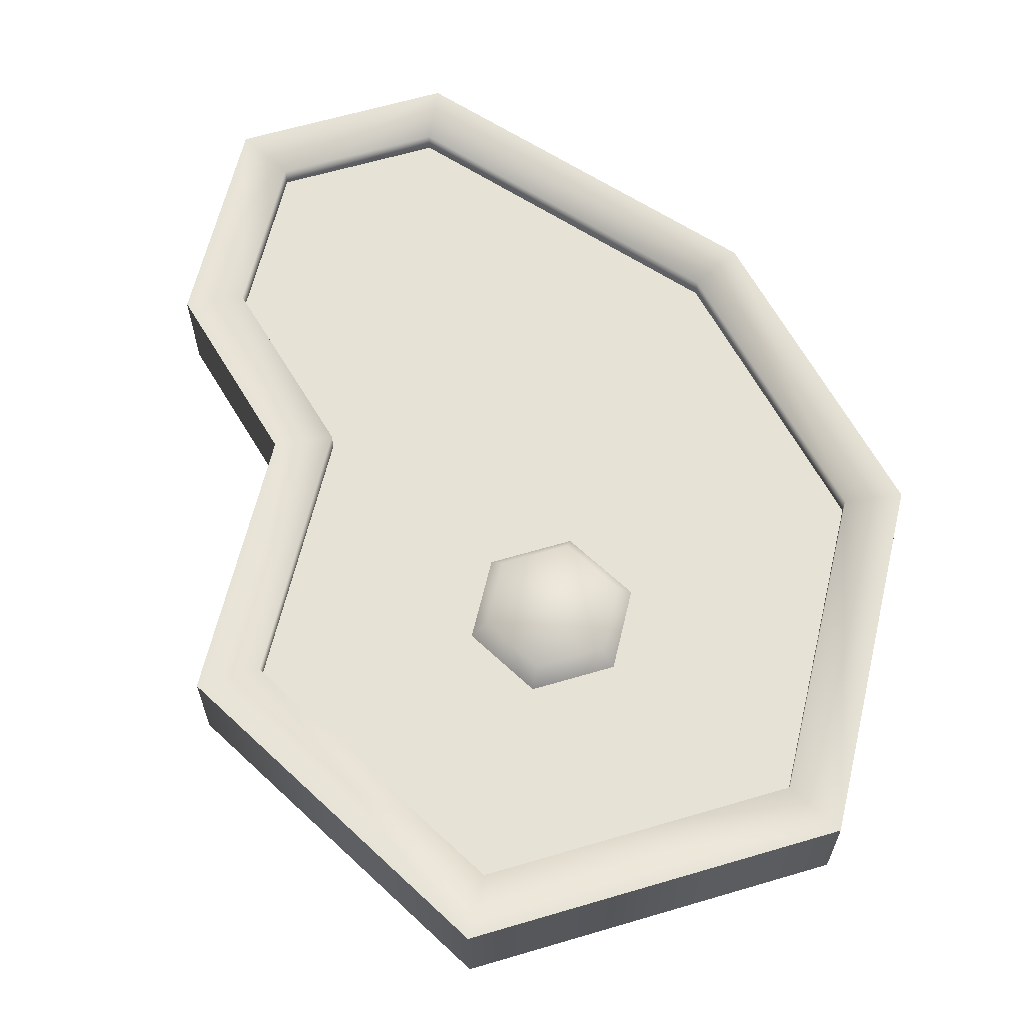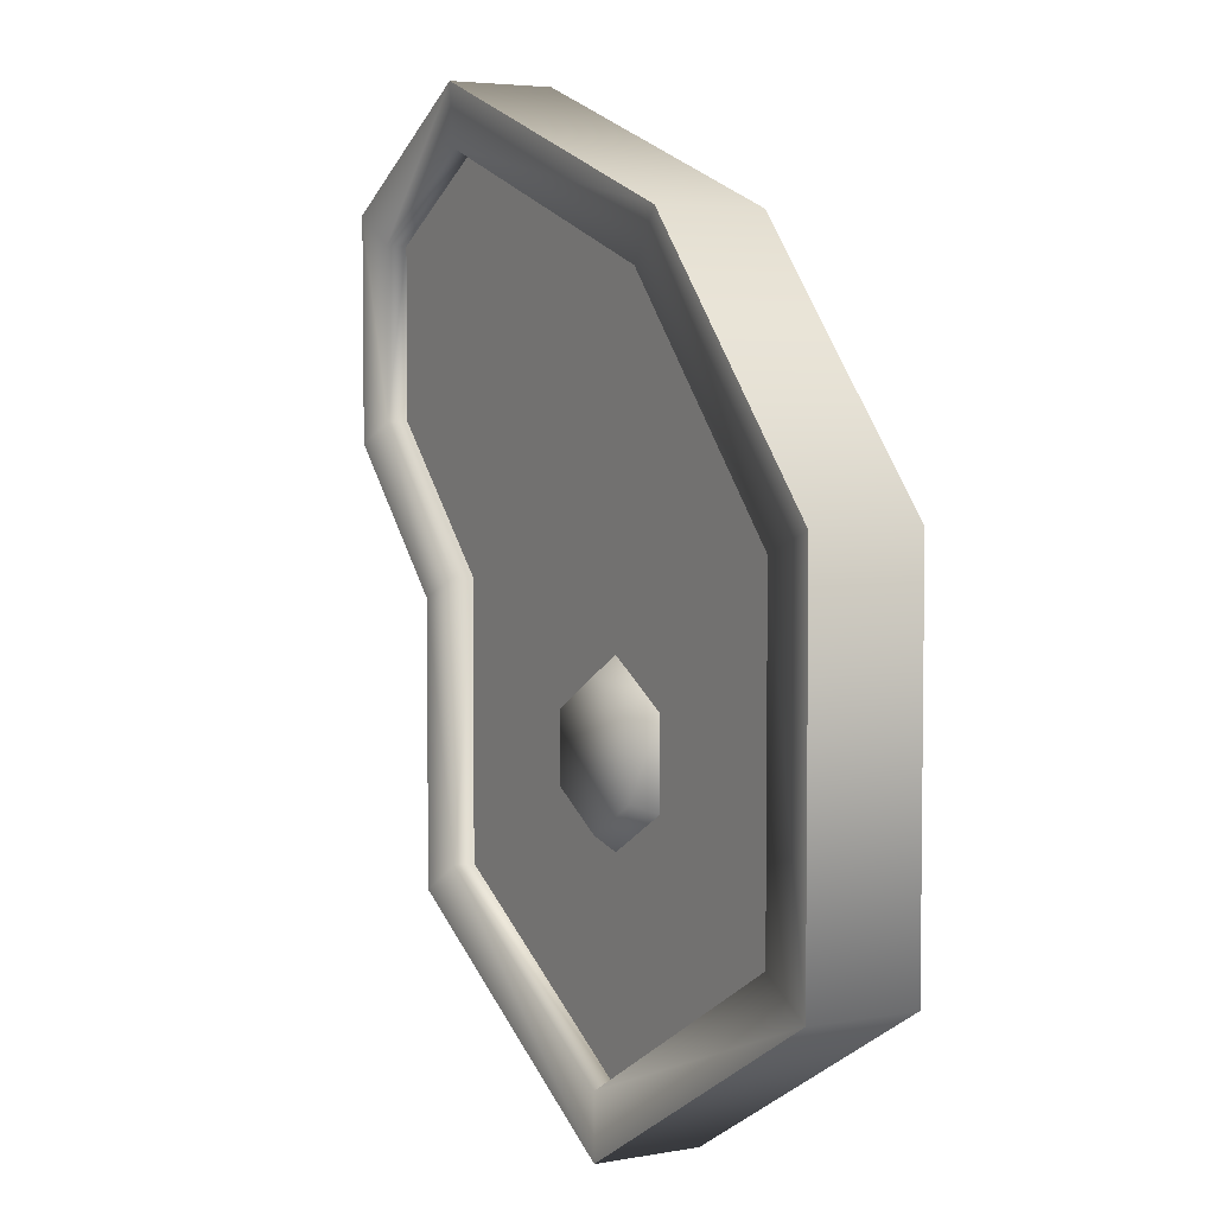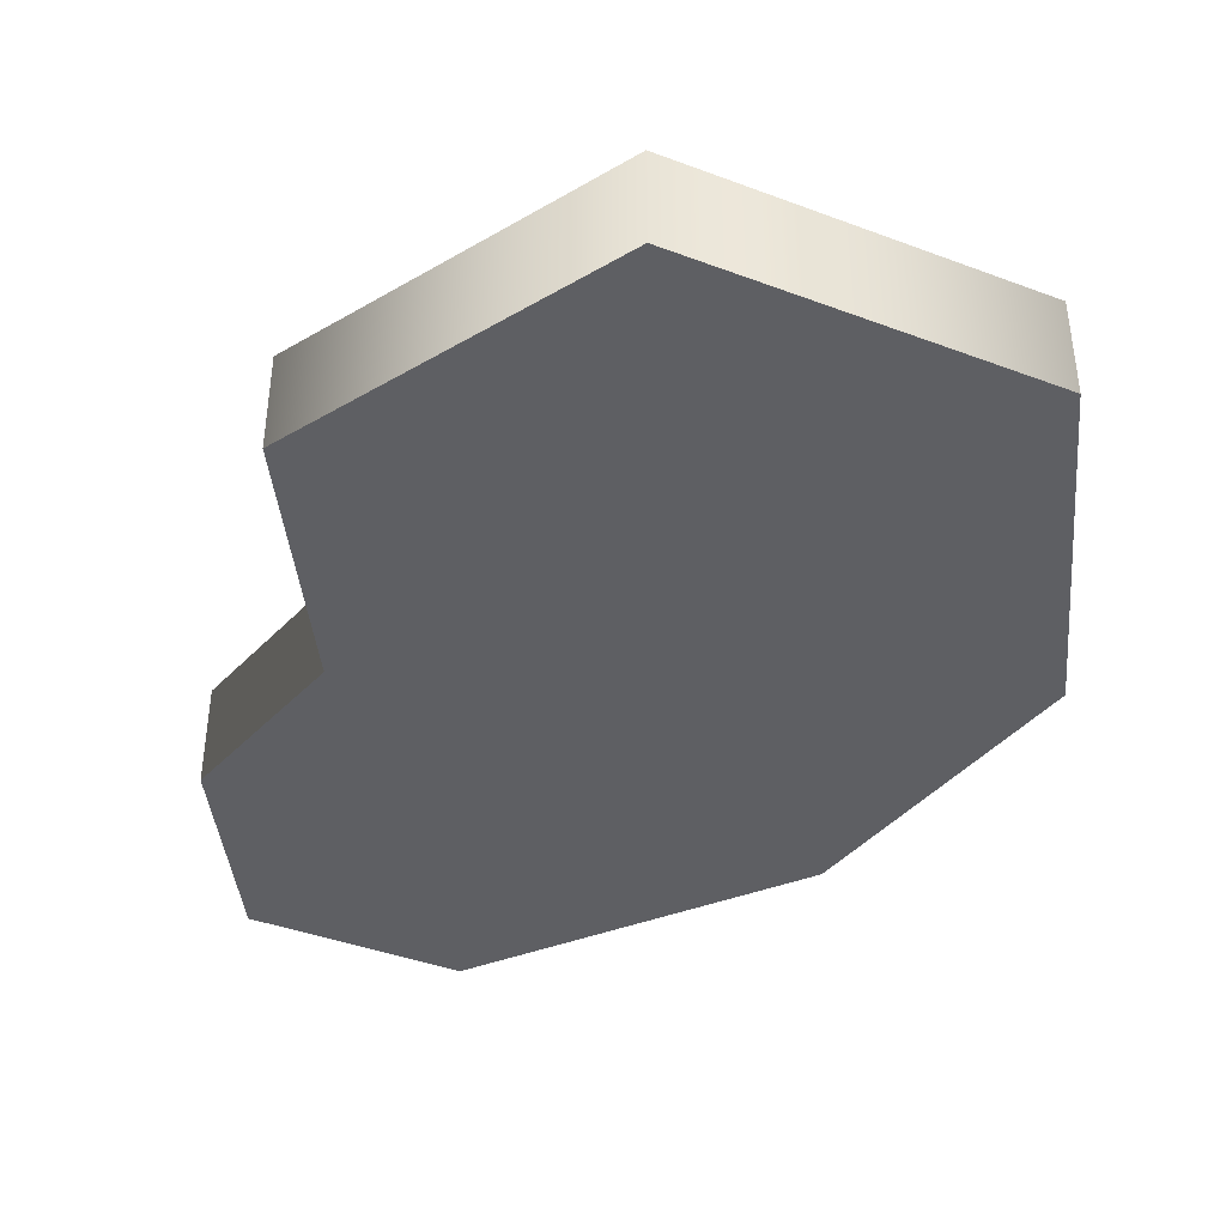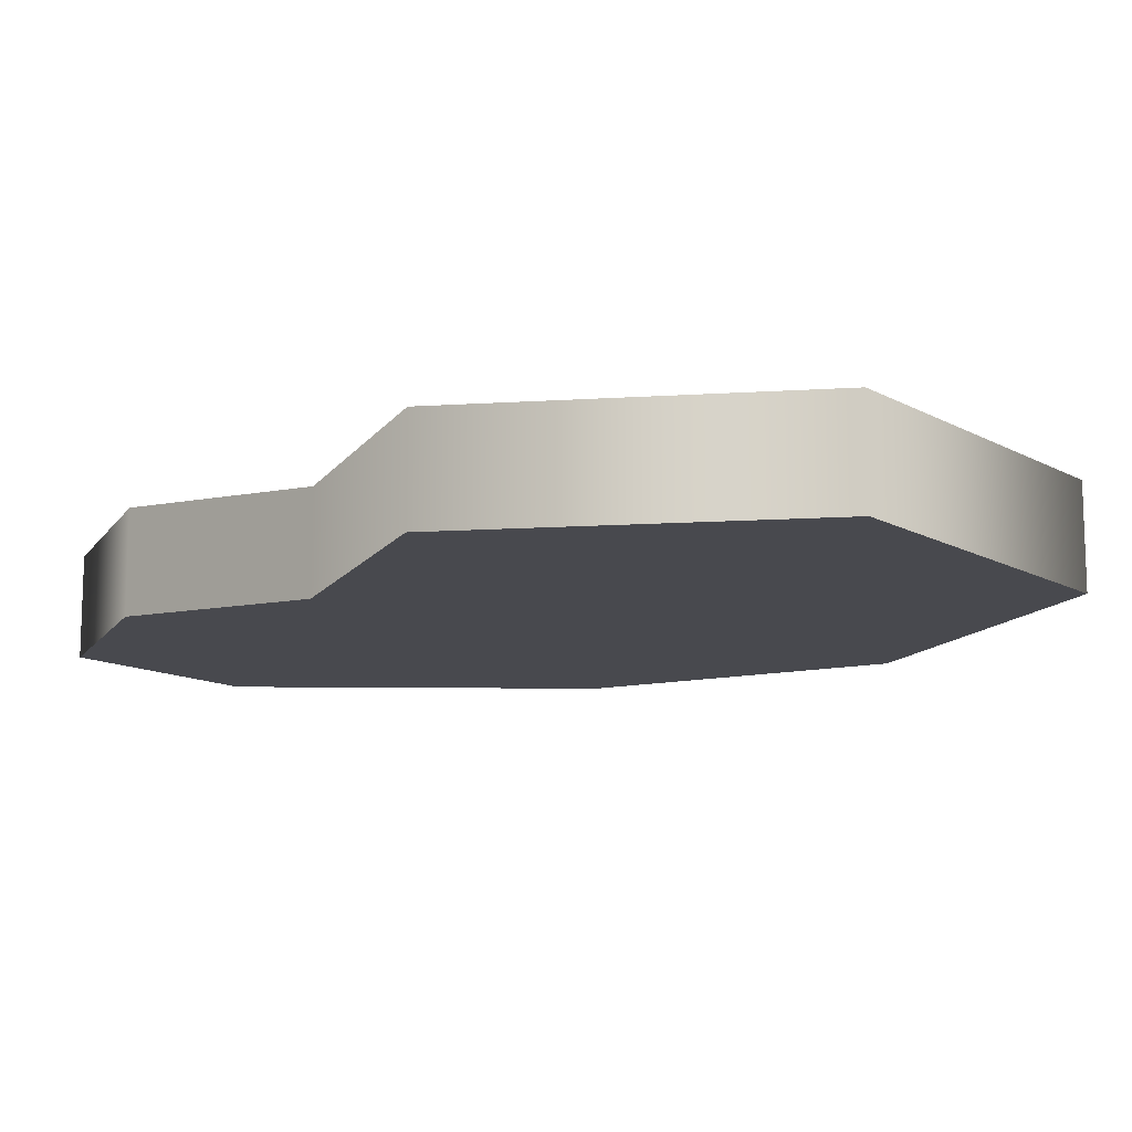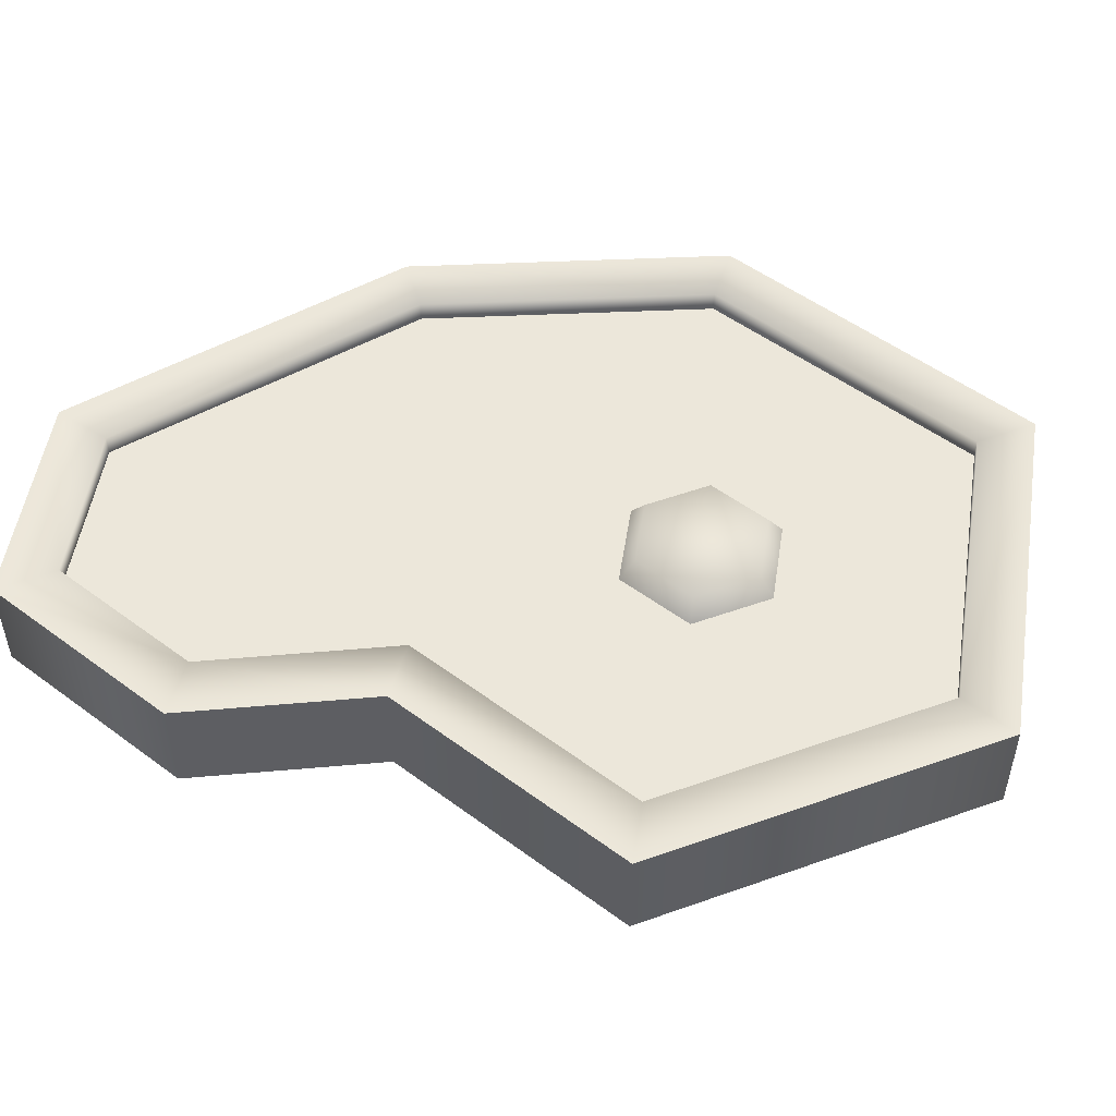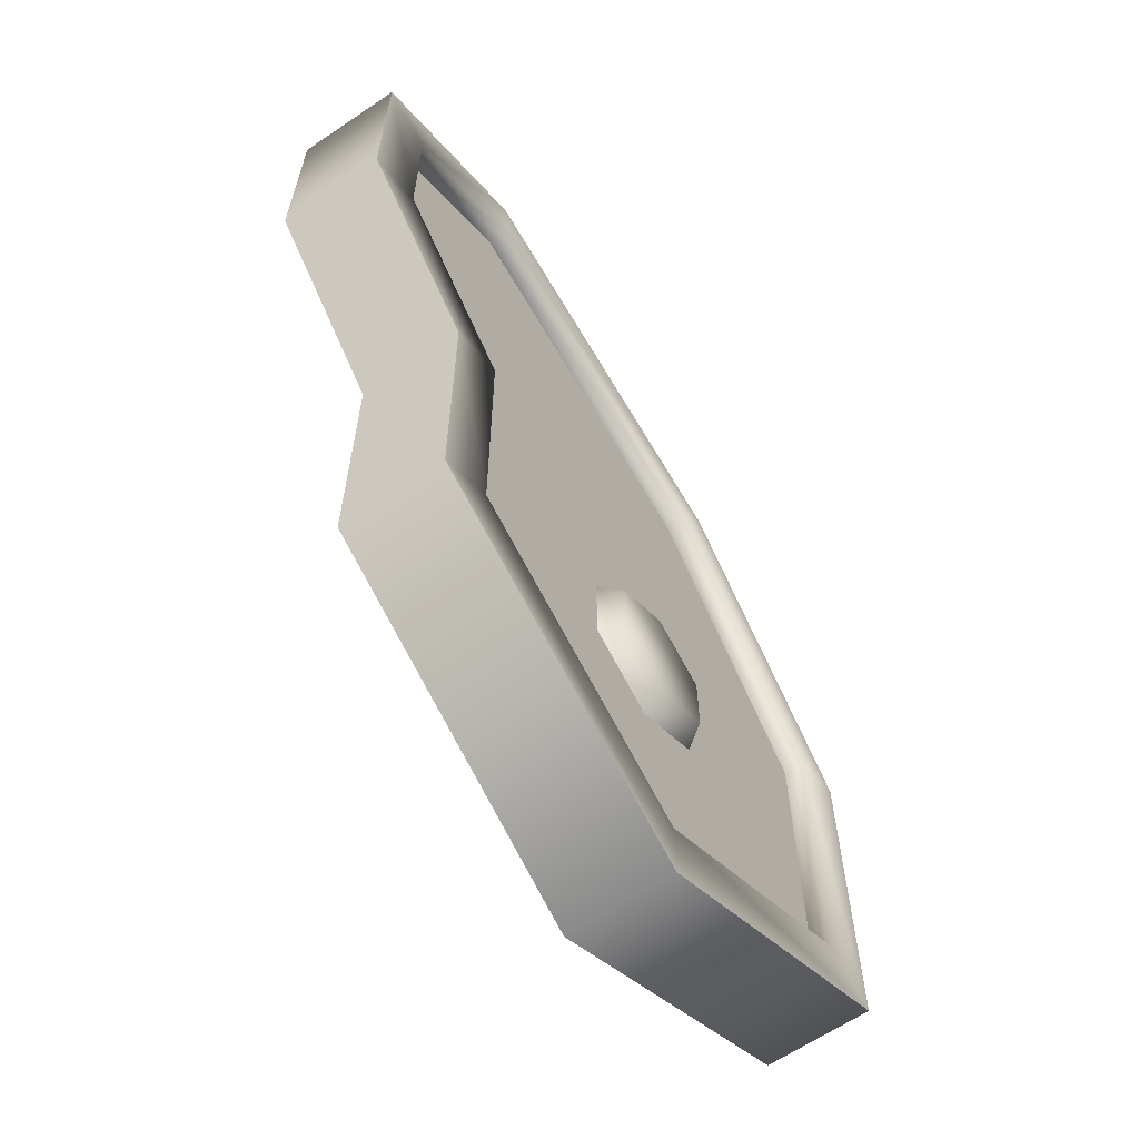
<metadata>
{"format":"obj","ext":"obj","renderer":"f3d","projection":"perspective","resolution":1024,"background":"white","views":[{"elev":63.3,"azim":-166.6,"up":"+Y"},{"elev":4.6,"azim":-119.7,"up":"+Z"},{"elev":-40.9,"azim":-174.6,"up":"+Y"},{"elev":-12.7,"azim":158.4,"up":"+Y"},{"elev":51.6,"azim":128.9,"up":"+Y"},{"elev":-63.7,"azim":124.3,"up":"+Z"}]}
</metadata>
<code>
g meat-cooked
v 0.2392 0 0.2196 1 1 1
v 0.1213 0 0.2877 1 1 1
v 0.2392 0.0645 0.2196 1 1 1
v 0.1213 0.0645 0.2877 1 1 1
v 0.154 0.0645 -0.003887 1 1 1
v 0.154 0 -0.003887 1 1 1
v 0.2392 0.0645 0.08335 1 1 1
v 0.2392 0 0.08335 1 1 1
v -0.2392 0 -0.1742 1 1 1
v -0.04262 0 -0.2877 1 1 1
v -0.2392 0.0645 -0.1742 1 1 1
v -0.04262 0.0645 -0.2877 1 1 1
v 0.002062 0.0516 -0.04665 1 1 1
v -0.04262 0.0516 -0.02085 1 1 1
v -0.006428 0.0645 -0.05155 1 1 1
v -0.04262 0.0645 -0.03066 1 1 1
v 0.002062 0.0516 -0.09825 1 1 1
v -0.006428 0.0645 -0.09335 1 1 1
v -0.04262 0.0516 -0.1241 1 1 1
v -0.04262 0.0645 -0.1142 1 1 1
v 0.154 0.0645 -0.1742 1 1 1
v 0.154 0 -0.1742 1 1 1
v 0.1203 0.0516 -0.1547 1 1 1
v 0.1203 0.0645 -0.1547 1 1 1
v 0.1203 0.0516 0.00983 1 1 1
v 0.1203 0.0645 0.00983 1 1 1
v -0.04262 0.0516 -0.2488 1 1 1
v -0.04262 0.0645 -0.2488 1 1 1
v -0.08731 0.0516 -0.04665 1 1 1
v -0.07882 0.0645 -0.05155 1 1 1
v 0.2056 0.0516 0.09707 1 1 1
v 0.2056 0.0645 0.09707 1 1 1
v -0.07882 0.0645 -0.09335 1 1 1
v 0.2056 0.0516 0.2001 1 1 1
v 0.2056 0.0645 0.2001 1 1 1
v -0.1029 0 0.2062 1 1 1
v -0.2392 0 0.05287 1 1 1
v -0.2056 0.0516 -0.1547 1 1 1
v -0.2056 0.0645 -0.1547 1 1 1
v -0.08731 0.0516 -0.09825 1 1 1
v -0.1029 0.0645 0.2062 1 1 1
v -0.2392 0.0645 0.05287 1 1 1
v -0.2056 0.0645 0.04007 1 1 1
v -0.2056 0.0516 0.04007 1 1 1
v -0.08343 0.0645 0.1775 1 1 1
v -0.08343 0.0516 0.1775 1 1 1
v 0.118 0.0516 0.2507 1 1 1
v 0.118 0.0645 0.2507 1 1 1
v 0.1736 0.0516 0.1101 1 1 1
v 0.1736 0.0516 0.1817 1 1 1
v 0.08833 0.0516 0.02287 1 1 1
v 0.1149 0.0516 0.2155 1 1 1
v 0.08833 0.0516 -0.1363 1 1 1
v -0.04262 0.0516 -0.2119 1 1 1
v -0.06489 0.0516 0.1502 1 1 1
v -0.1736 0.0516 -0.1363 1 1 1
v -0.1736 0.0516 0.0279 1 1 1
v -0.04262 0.0516 -0.2119 1 1 1
v -0.1736 0.0516 0.0279 1 1 1
v -0.06489 0.0516 0.1502 1 1 1
v 0.1149 0.0516 0.2155 1 1 1
v 0.1736 0.0516 0.1817 1 1 1
v 0.07565 0.0616 0.04822 1 1 1
v 0.05999 0.0616 0.06985 1 1 1
v 0.04065 0.0616 0.02288 1 1 1
v 0.02499 0.0616 0.04451 1 1 1
v 0.06132 0.0616 0.1419 1 1 1
v 0.03562 0.0616 0.1492 1 1 1
v 0.04963 0.0616 0.1003 1 1 1
v 0.02392 0.0616 0.1076 1 1 1
v -0.0007025 0.0616 0.06267 1 1 1
v -0.02604 0.0616 0.09767 1 1 1
v -0.02233 0.0616 0.04701 1 1 1
v -0.04767 0.0616 0.08201 1 1 1
f 3 2 1
f 2 3 4
f 7 6 5
f 6 7 8
f 11 10 9
f 10 11 12
f 15 14 13
f 14 15 16
f 18 13 17
f 13 18 15
f 20 17 19
f 17 20 18
f 5 22 21
f 22 5 6
f 25 24 23
f 24 25 26
f 24 27 23
f 27 24 28
f 16 29 14
f 29 16 30
f 3 8 7
f 8 3 1
f 31 26 25
f 26 31 32
f 20 15 18
f 15 20 16
f 16 20 33
f 16 33 30
f 34 32 31
f 32 34 35
f 2 8 1
f 8 2 6
f 6 2 22
f 22 2 10
f 10 2 36
f 10 36 9
f 9 36 37
f 28 38 27
f 38 28 39
f 33 19 40
f 19 33 20
f 4 36 2
f 36 4 41
f 12 22 10
f 22 12 21
f 37 11 9
f 11 37 42
f 36 42 37
f 42 36 41
f 43 38 39
f 38 43 44
f 45 44 43
f 44 45 46
f 45 47 46
f 47 45 48
f 29 33 40
f 33 29 30
f 48 34 47
f 34 48 35
f 32 5 26
f 26 5 24
f 32 7 5
f 21 24 5
f 7 32 3
f 24 21 12
f 35 3 32
f 24 12 28
f 3 35 4
f 4 35 48
f 28 12 11
f 28 11 39
f 4 48 41
f 41 48 45
f 39 11 43
f 41 45 43
f 42 43 11
f 41 43 42
f 31 49 34
f 49 31 25
f 50 34 49
f 49 25 51
f 34 50 47
f 47 50 52
f 51 25 53
f 23 53 25
f 53 23 27
f 53 27 54
f 47 52 46
f 46 52 55
f 54 27 38
f 54 38 56
f 46 55 57
f 56 38 57
f 46 57 44
f 44 57 38
f 58 51 53
f 51 58 17
f 17 58 19
f 19 58 56
f 19 56 40
f 40 56 29
f 59 29 56
f 60 29 59
f 60 14 29
f 60 13 14
f 13 51 17
f 60 51 13
f 61 51 60
f 62 51 61
f 51 62 49
f 65 64 63
f 64 65 66
f 69 68 67
f 68 69 70
f 73 72 71
f 72 73 74
g meat-cooked
f 3 2 1
f 2 3 4
f 7 6 5
f 6 7 8
f 11 10 9
f 10 11 12
f 15 14 13
f 14 15 16
f 18 13 17
f 13 18 15
f 20 17 19
f 17 20 18
f 5 22 21
f 22 5 6
f 25 24 23
f 24 25 26
f 24 27 23
f 27 24 28
f 16 29 14
f 29 16 30
f 3 8 7
f 8 3 1
f 31 26 25
f 26 31 32
f 20 15 18
f 15 20 16
f 16 20 33
f 16 33 30
f 34 32 31
f 32 34 35
f 2 8 1
f 8 2 6
f 6 2 22
f 22 2 10
f 10 2 36
f 10 36 9
f 9 36 37
f 28 38 27
f 38 28 39
f 33 19 40
f 19 33 20
f 4 36 2
f 36 4 41
f 12 22 10
f 22 12 21
f 37 11 9
f 11 37 42
f 36 42 37
f 42 36 41
f 43 38 39
f 38 43 44
f 45 44 43
f 44 45 46
f 45 47 46
f 47 45 48
f 29 33 40
f 33 29 30
f 48 34 47
f 34 48 35
f 32 5 26
f 26 5 24
f 32 7 5
f 21 24 5
f 7 32 3
f 24 21 12
f 35 3 32
f 24 12 28
f 3 35 4
f 4 35 48
f 28 12 11
f 28 11 39
f 4 48 41
f 41 48 45
f 39 11 43
f 41 45 43
f 42 43 11
f 41 43 42
f 31 49 34
f 49 31 25
f 50 34 49
f 49 25 51
f 34 50 47
f 47 50 52
f 51 25 53
f 23 53 25
f 53 23 27
f 53 27 54
f 47 52 46
f 46 52 55
f 54 27 38
f 54 38 56
f 46 55 57
f 56 38 57
f 46 57 44
f 44 57 38
f 58 51 53
f 51 58 17
f 17 58 19
f 19 58 56
f 19 56 40
f 40 56 29
f 59 29 56
f 60 29 59
f 60 14 29
f 60 13 14
f 13 51 17
f 60 51 13
f 61 51 60
f 62 51 61
f 51 62 49
f 65 64 63
f 64 65 66
f 69 68 67
f 68 69 70
f 73 72 71
f 72 73 74

</code>
